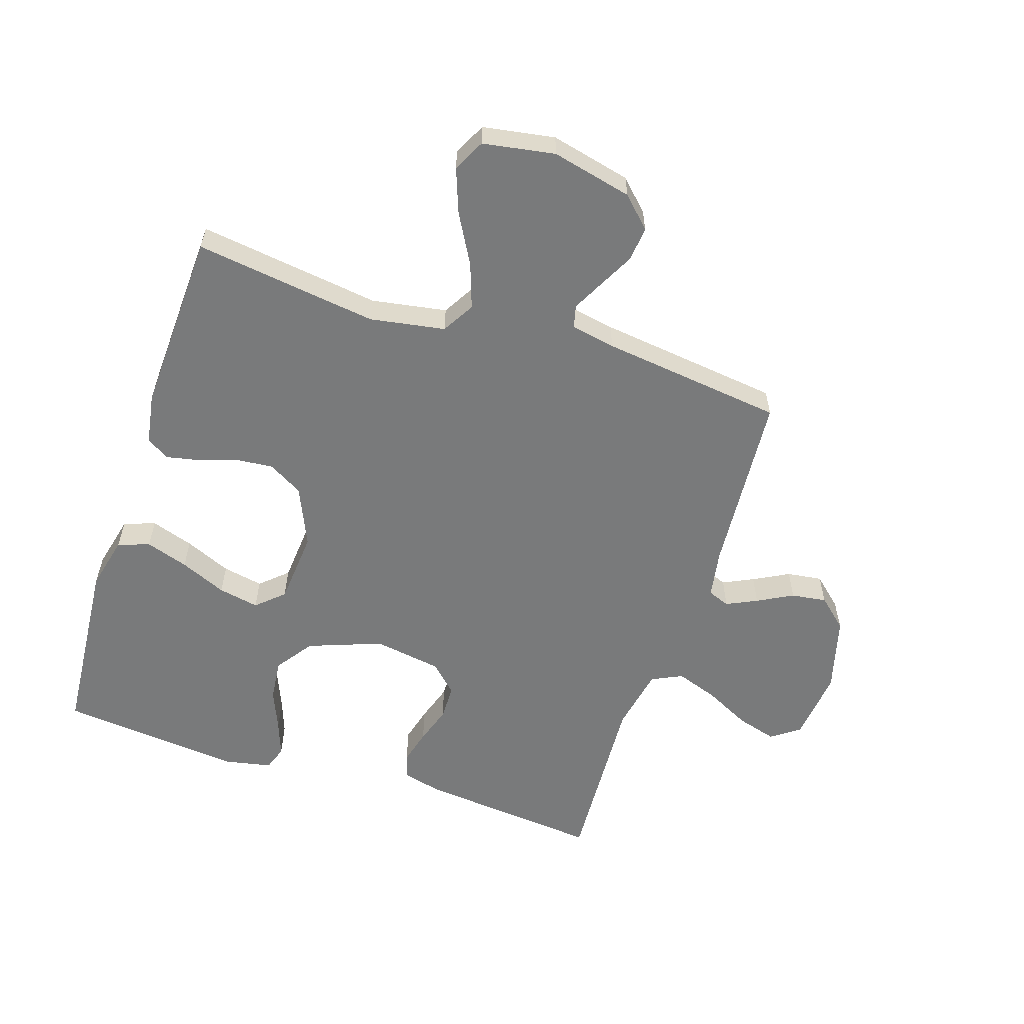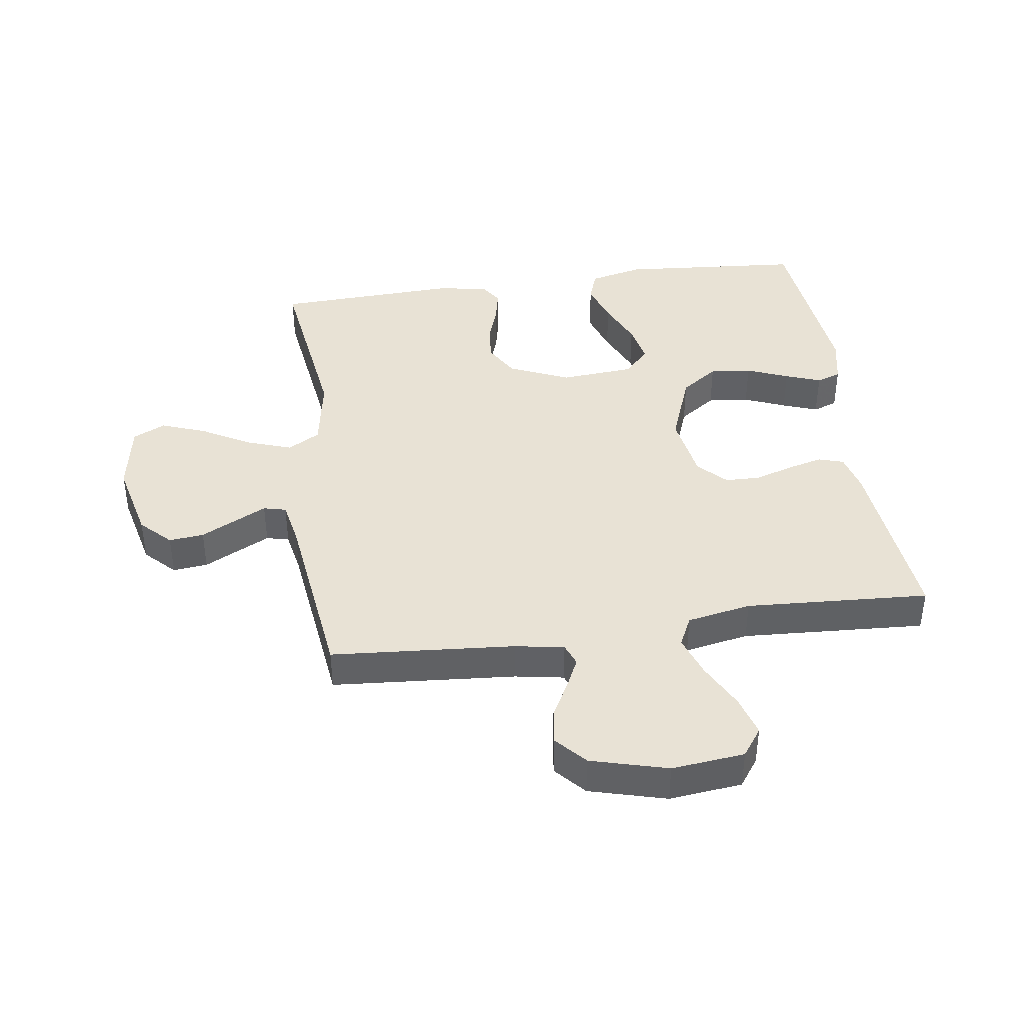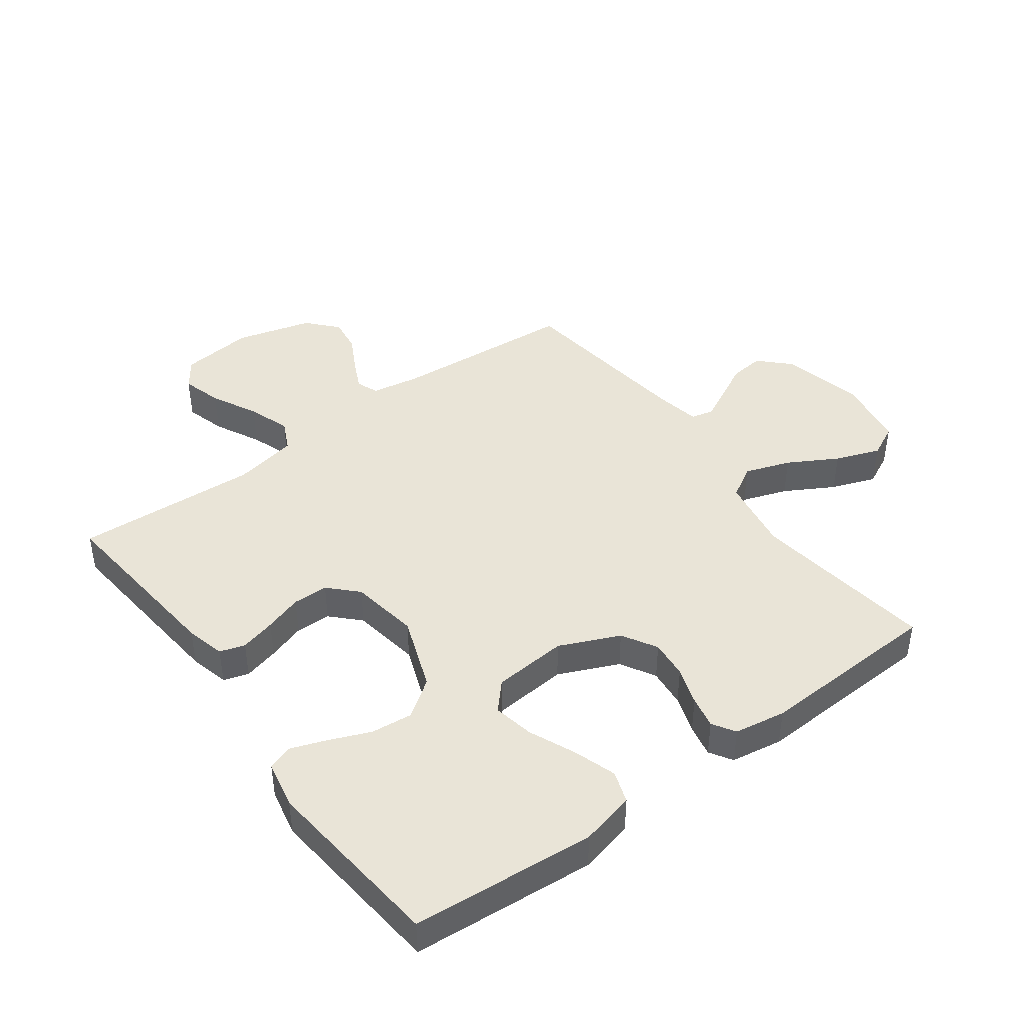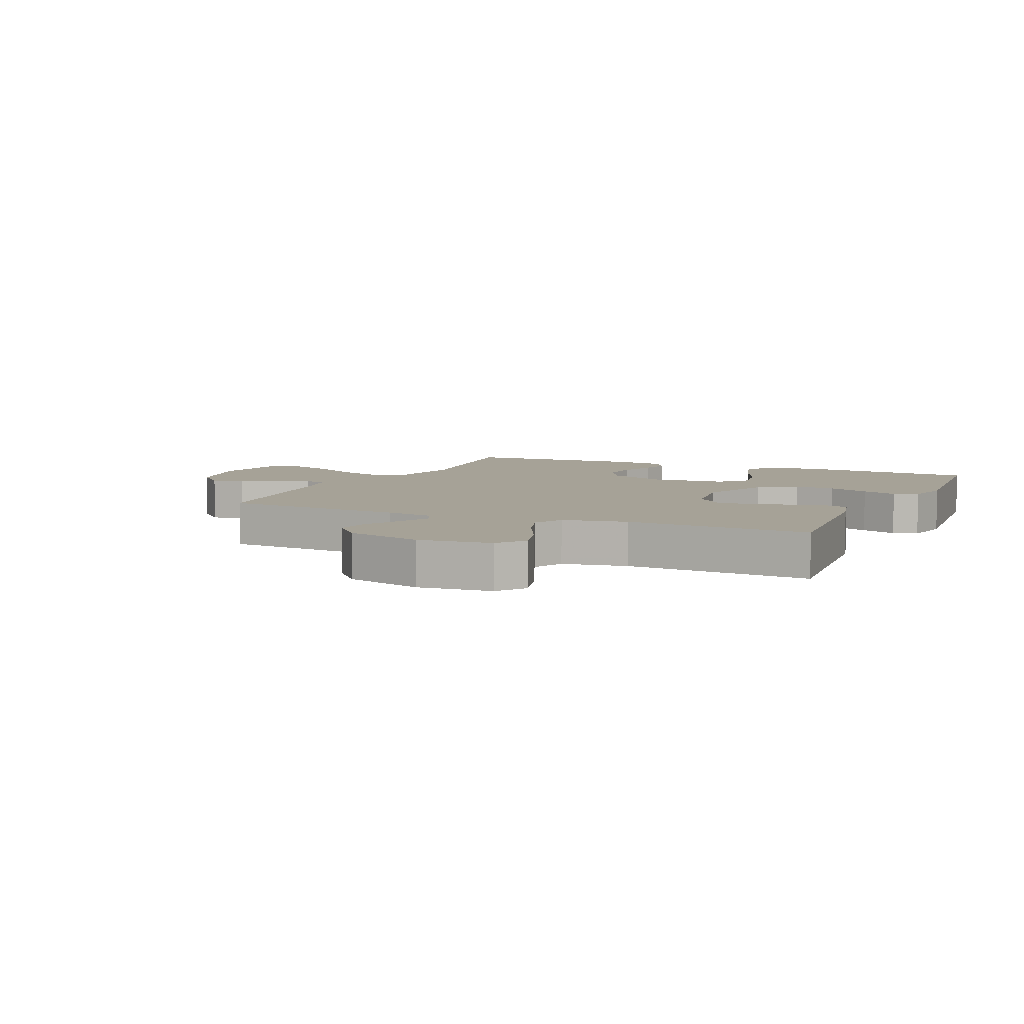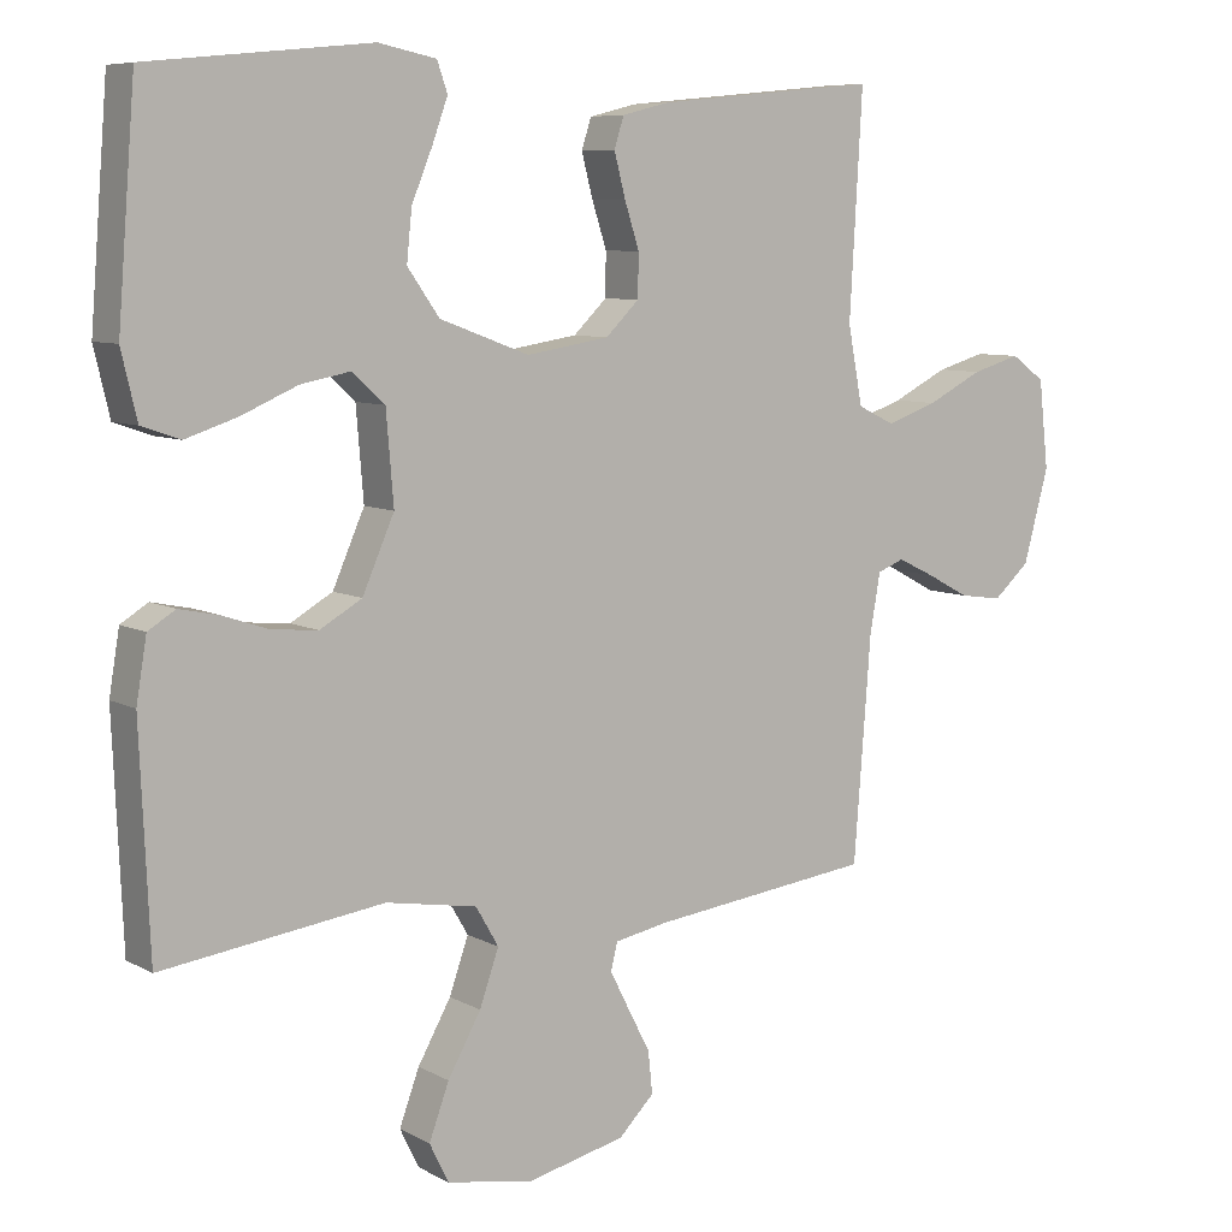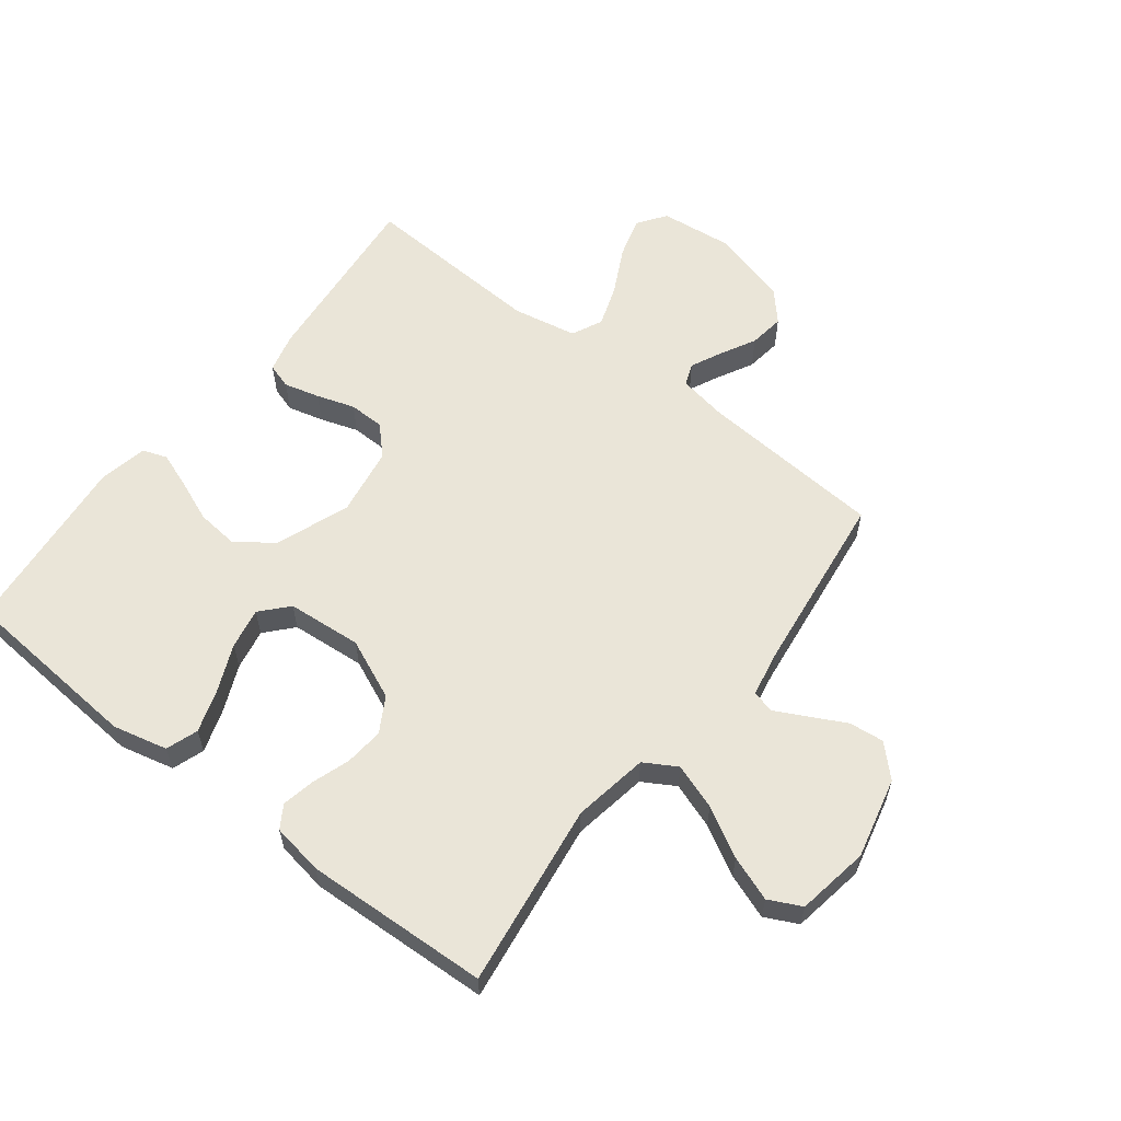
<metadata>
{"format":"obj","ext":"obj","renderer":"f3d","projection":"perspective","resolution":1024,"background":"white","views":[{"elev":-58.0,"azim":161.9,"up":"+Y"},{"elev":40.7,"azim":-98.1,"up":"+Y"},{"elev":43.4,"azim":53.6,"up":"+Y"},{"elev":6.4,"azim":-65.6,"up":"+Y"},{"elev":7.7,"azim":145.7,"up":"+Z"},{"elev":59.4,"azim":127.6,"up":"+Y"}]}
</metadata>
<code>
v -0.5 0.07 0.5
v -0.2 0.07 0.471
v -0.136 0.07 0.455
v -0.123 0.07 0.414
v -0.138 0.07 0.356
v -0.158 0.07 0.294
v -0.157 0.07 0.236
v -0.112 0.07 0.192
v 0 0.07 0.174
v 0.121 0.07 0.219
v 0.164 0.07 0.28
v 0.157 0.07 0.348
v 0.129 0.07 0.416
v 0.108 0.07 0.474
v 0.122 0.07 0.514
v 0.2 0.07 0.53
v 0.5 0.07 0.5
v 0.524 0.07 0.2
v 0.503 0.07 0.111
v 0.451 0.07 0.093
v 0.381 0.07 0.116
v 0.305 0.07 0.149
v 0.238 0.07 0.162
v 0.194 0.07 0.122
v 0.184 0.07 0
v 0.227 0.07 -0.098
v 0.284 0.07 -0.131
v 0.347 0.07 -0.125
v 0.409 0.07 -0.104
v 0.462 0.07 -0.093
v 0.499 0.07 -0.116
v 0.513 0.07 -0.2
v 0.5 0.07 -0.5
v 0.2 0.07 -0.459
v 0.077 0.07 -0.48
v 0.046 0.07 -0.533
v 0.072 0.07 -0.607
v 0.117 0.07 -0.687
v 0.144 0.07 -0.76
v 0.118 0.07 -0.813
v 0 0.07 -0.833
v -0.132 0.07 -0.802
v -0.18 0.07 -0.754
v -0.174 0.07 -0.697
v -0.144 0.07 -0.639
v -0.118 0.07 -0.588
v -0.127 0.07 -0.551
v -0.2 0.07 -0.537
v -0.5 0.07 -0.5
v -0.523 0.07 -0.2
v -0.537 0.07 -0.12
v -0.573 0.07 -0.106
v -0.623 0.07 -0.13
v -0.681 0.07 -0.161
v -0.739 0.07 -0.169
v -0.788 0.07 -0.125
v -0.822 0.07 0
v -0.809 0.07 0.119
v -0.763 0.07 0.152
v -0.697 0.07 0.133
v -0.622 0.07 0.095
v -0.553 0.07 0.071
v -0.503 0.07 0.095
v -0.483 0.07 0.2
v -0.5 0 0.5
v -0.2 0 0.471
v -0.136 0 0.455
v -0.123 0 0.414
v -0.138 0 0.356
v -0.158 0 0.294
v -0.157 0 0.236
v -0.112 0 0.192
v 0 0 0.174
v 0.121 0 0.219
v 0.164 0 0.28
v 0.157 0 0.348
v 0.129 0 0.416
v 0.108 0 0.474
v 0.122 0 0.514
v 0.2 0 0.53
v 0.5 0 0.5
v 0.524 0 0.2
v 0.503 0 0.111
v 0.451 0 0.093
v 0.381 0 0.116
v 0.305 0 0.149
v 0.238 0 0.162
v 0.194 0 0.122
v 0.184 0 0
v 0.227 0 -0.098
v 0.284 0 -0.131
v 0.347 0 -0.125
v 0.409 0 -0.104
v 0.462 0 -0.093
v 0.499 0 -0.116
v 0.513 0 -0.2
v 0.5 0 -0.5
v 0.2 0 -0.459
v 0.077 0 -0.48
v 0.046 0 -0.533
v 0.072 0 -0.607
v 0.117 0 -0.687
v 0.144 0 -0.76
v 0.118 0 -0.813
v 0 0 -0.833
v -0.132 0 -0.802
v -0.18 0 -0.754
v -0.174 0 -0.697
v -0.144 0 -0.639
v -0.118 0 -0.588
v -0.127 0 -0.551
v -0.2 0 -0.537
v -0.5 0 -0.5
v -0.523 0 -0.2
v -0.537 0 -0.12
v -0.573 0 -0.106
v -0.623 0 -0.13
v -0.681 0 -0.161
v -0.739 0 -0.169
v -0.788 0 -0.125
v -0.822 0 0
v -0.809 0 0.119
v -0.763 0 0.152
v -0.697 0 0.133
v -0.622 0 0.095
v -0.553 0 0.071
v -0.503 0 0.095
v -0.483 0 0.2
f 58 59 60 61
f 58 61 62
f 57 58 62
f 56 57 62
f 53 54 55 56
f 52 53 56 62
f 51 52 62 63
f 48 49 50
f 47 48 50 51
f 42 43 44 45
f 42 45 46
f 41 42 46
f 40 41 46 47
f 37 38 39 40
f 36 37 40 47
f 31 32 33 34
f 31 34 35
f 28 29 30 31
f 27 28 31 35
f 26 27 35
f 25 26 35 36
f 19 20 21 22
f 19 22 23
f 18 19 23
f 17 18 23
f 16 17 23 24
f 12 13 14 15
f 12 15 16
f 11 12 16 24
f 3 4 5 6
f 1 2 3 6
f 64 1 6 7
f 63 64 7 8
f 51 63 8 9
f 47 51 9 10
f 24 25 36 47
f 10 11 24 47
f 125 124 123 122
f 126 125 122
f 126 122 121
f 126 121 120
f 120 119 118 117
f 126 120 117 116
f 127 126 116 115
f 114 113 112
f 115 114 112 111
f 109 108 107 106
f 110 109 106
f 110 106 105
f 111 110 105 104
f 104 103 102 101
f 111 104 101 100
f 98 97 96 95
f 99 98 95
f 95 94 93 92
f 99 95 92 91
f 99 91 90
f 100 99 90 89
f 86 85 84 83
f 87 86 83
f 87 83 82
f 87 82 81
f 88 87 81 80
f 79 78 77 76
f 80 79 76
f 88 80 76 75
f 70 69 68 67
f 70 67 66 65
f 71 70 65 128
f 72 71 128 127
f 73 72 127 115
f 74 73 115 111
f 111 100 89 88
f 111 88 75 74
f 1 65 66 2
f 2 66 67 3
f 3 67 68 4
f 4 68 69 5
f 5 69 70 6
f 6 70 71 7
f 7 71 72 8
f 8 72 73 9
f 9 73 74 10
f 10 74 75 11
f 11 75 76 12
f 12 76 77 13
f 13 77 78 14
f 14 78 79 15
f 15 79 80 16
f 16 80 81 17
f 17 81 82 18
f 18 82 83 19
f 19 83 84 20
f 20 84 85 21
f 21 85 86 22
f 22 86 87 23
f 23 87 88 24
f 24 88 89 25
f 25 89 90 26
f 26 90 91 27
f 27 91 92 28
f 28 92 93 29
f 29 93 94 30
f 30 94 95 31
f 31 95 96 32
f 32 96 97 33
f 33 97 98 34
f 34 98 99 35
f 35 99 100 36
f 36 100 101 37
f 37 101 102 38
f 38 102 103 39
f 39 103 104 40
f 40 104 105 41
f 41 105 106 42
f 42 106 107 43
f 43 107 108 44
f 44 108 109 45
f 45 109 110 46
f 46 110 111 47
f 47 111 112 48
f 48 112 113 49
f 49 113 114 50
f 50 114 115 51
f 51 115 116 52
f 52 116 117 53
f 53 117 118 54
f 54 118 119 55
f 55 119 120 56
f 56 120 121 57
f 57 121 122 58
f 58 122 123 59
f 59 123 124 60
f 60 124 125 61
f 61 125 126 62
f 62 126 127 63
f 63 127 128 64
f 64 128 65 1

</code>
